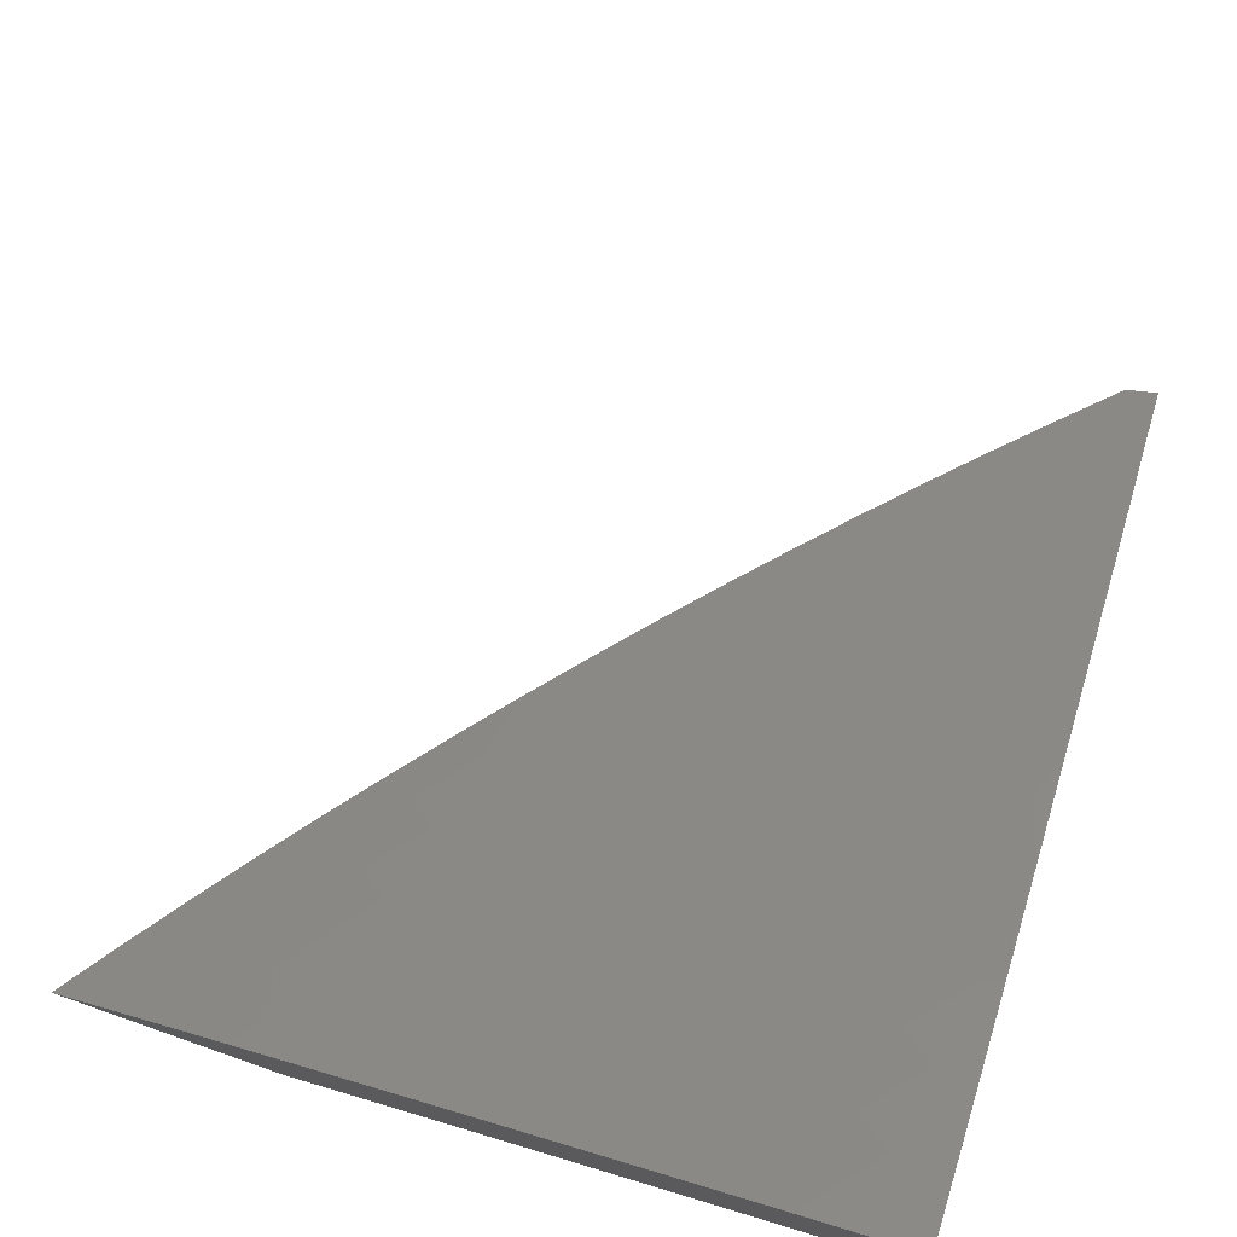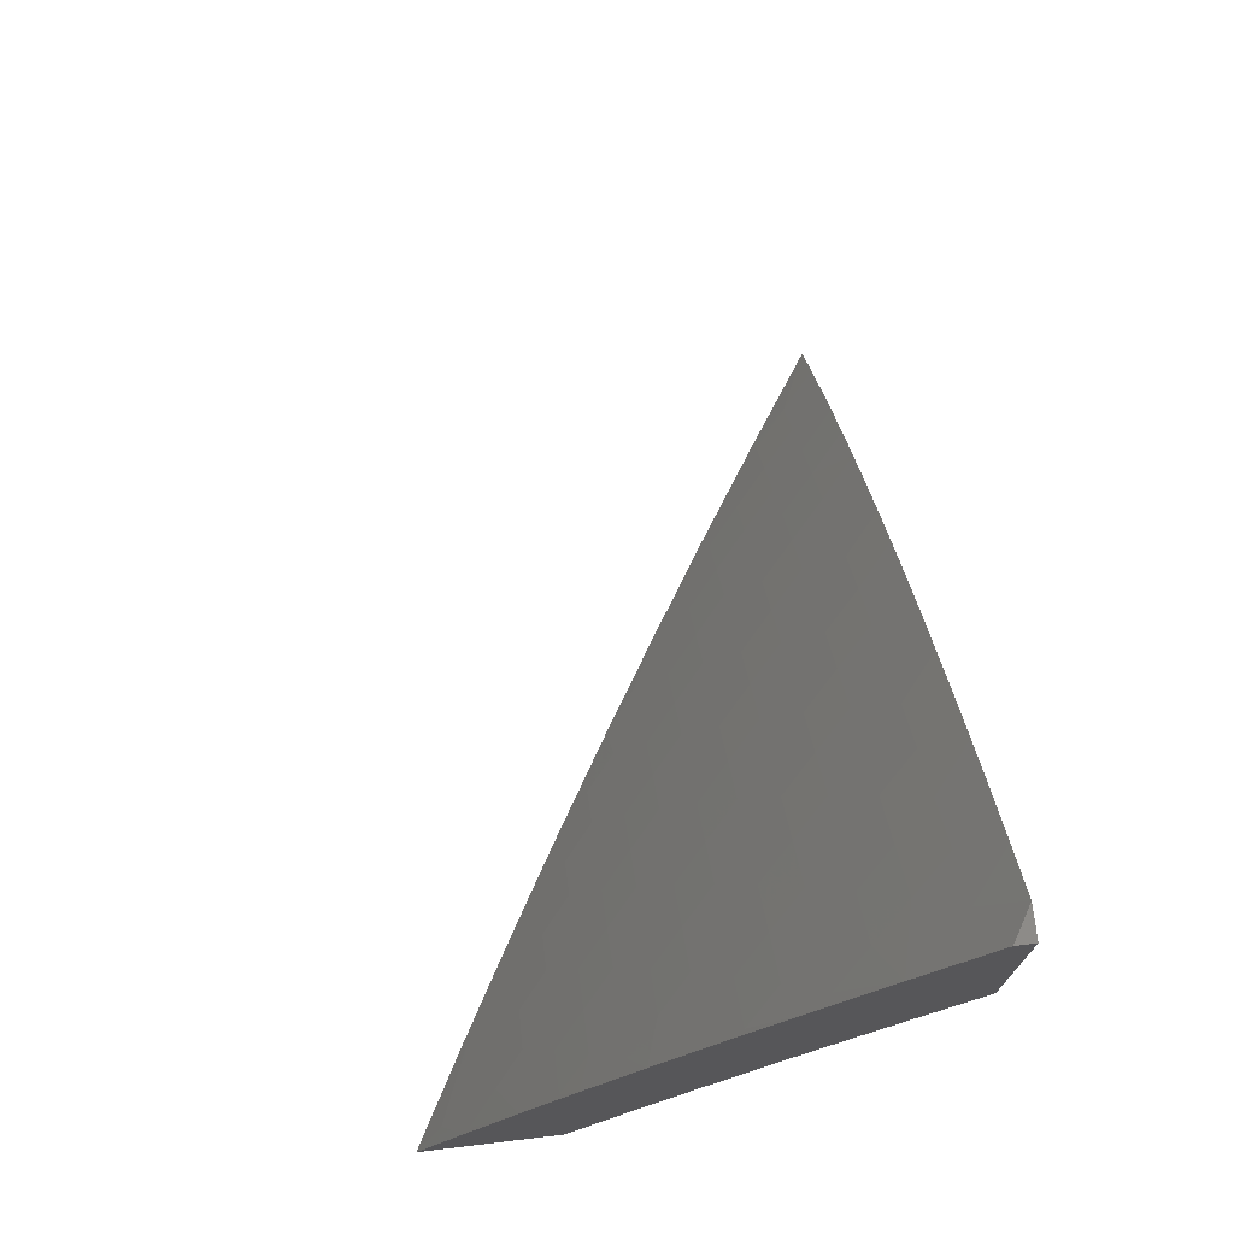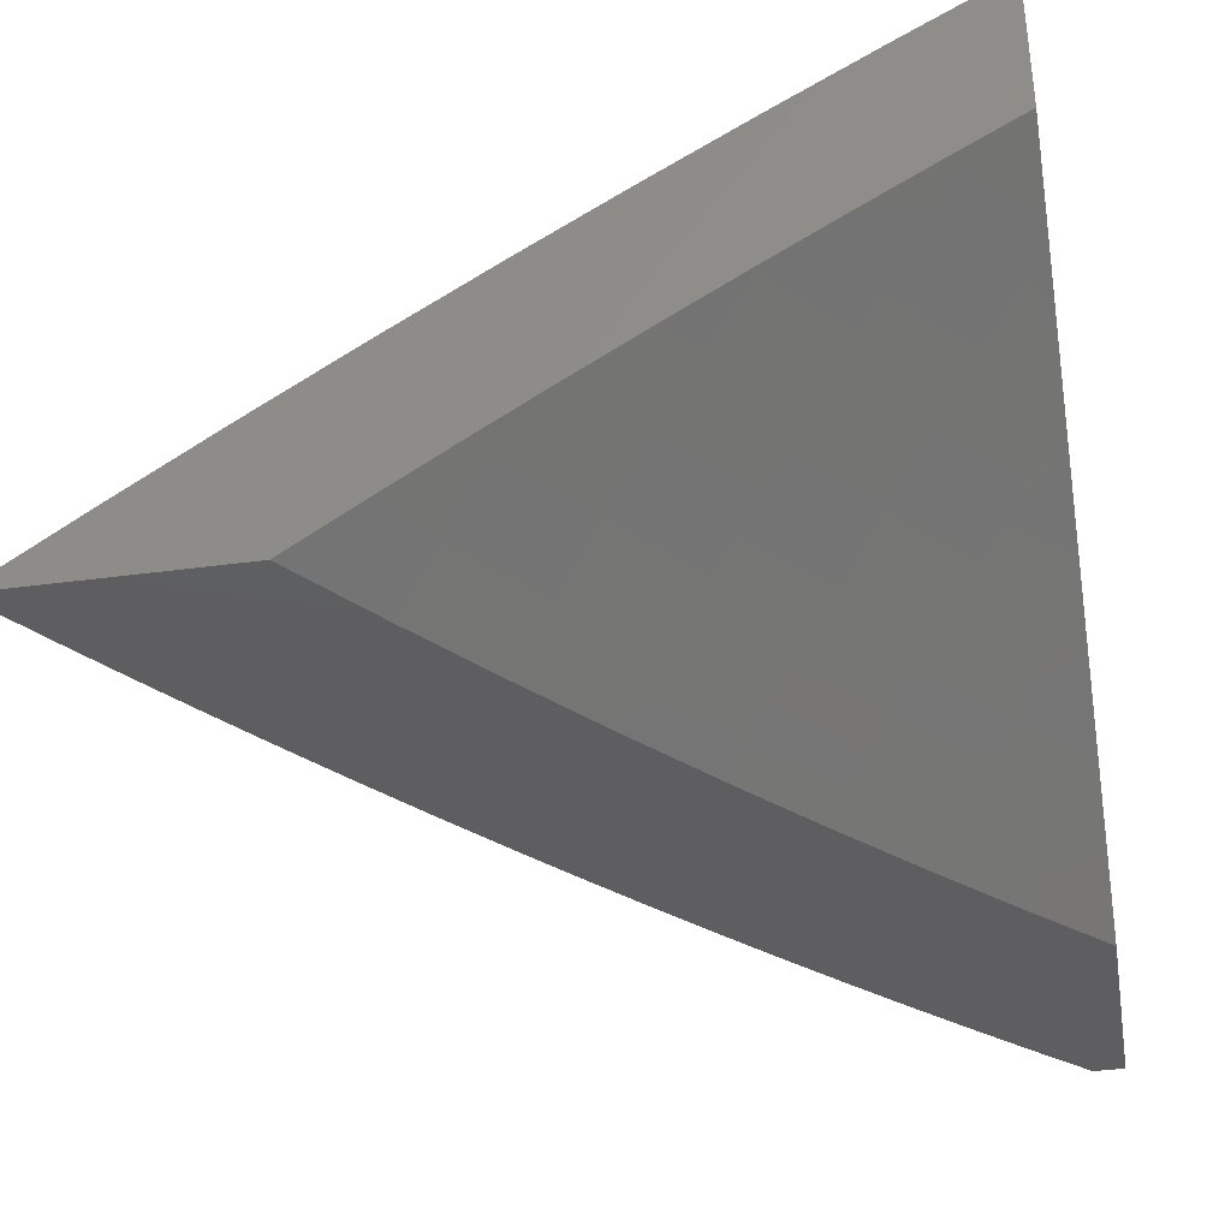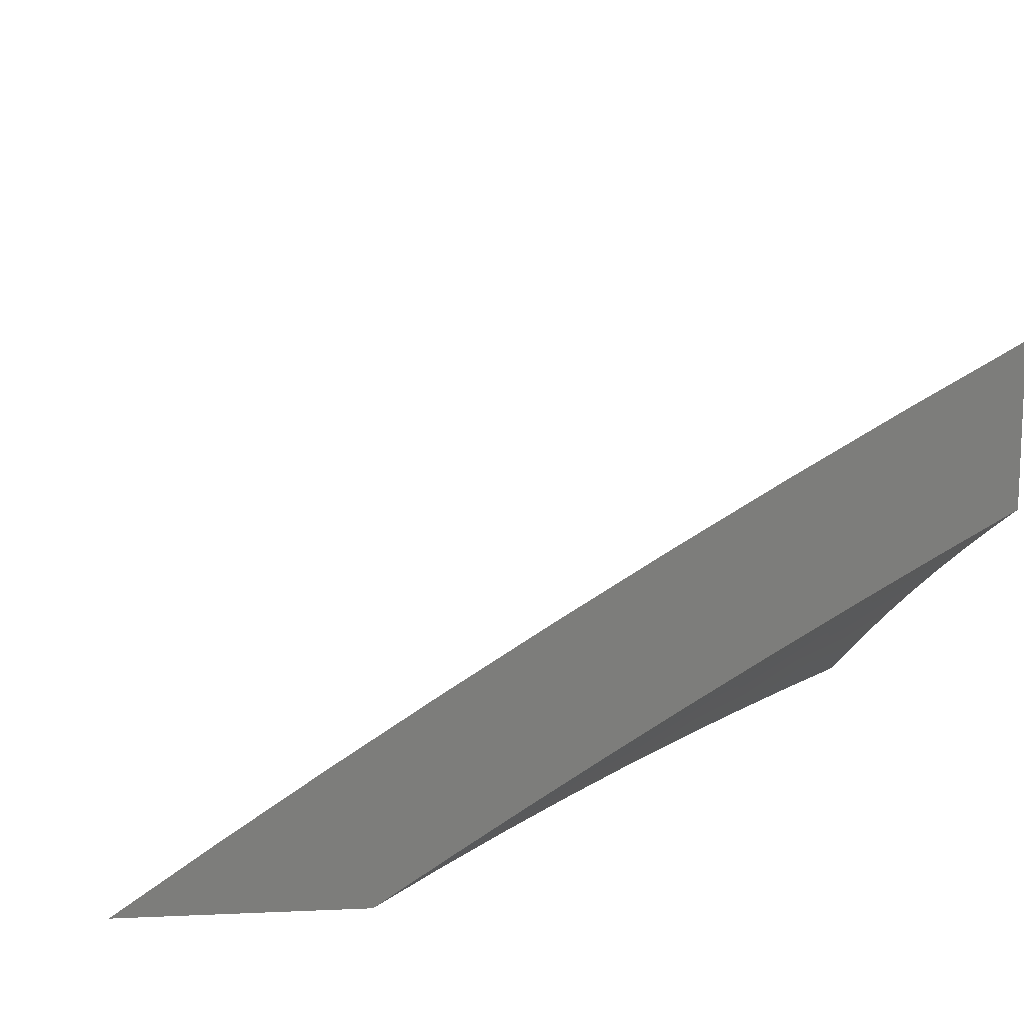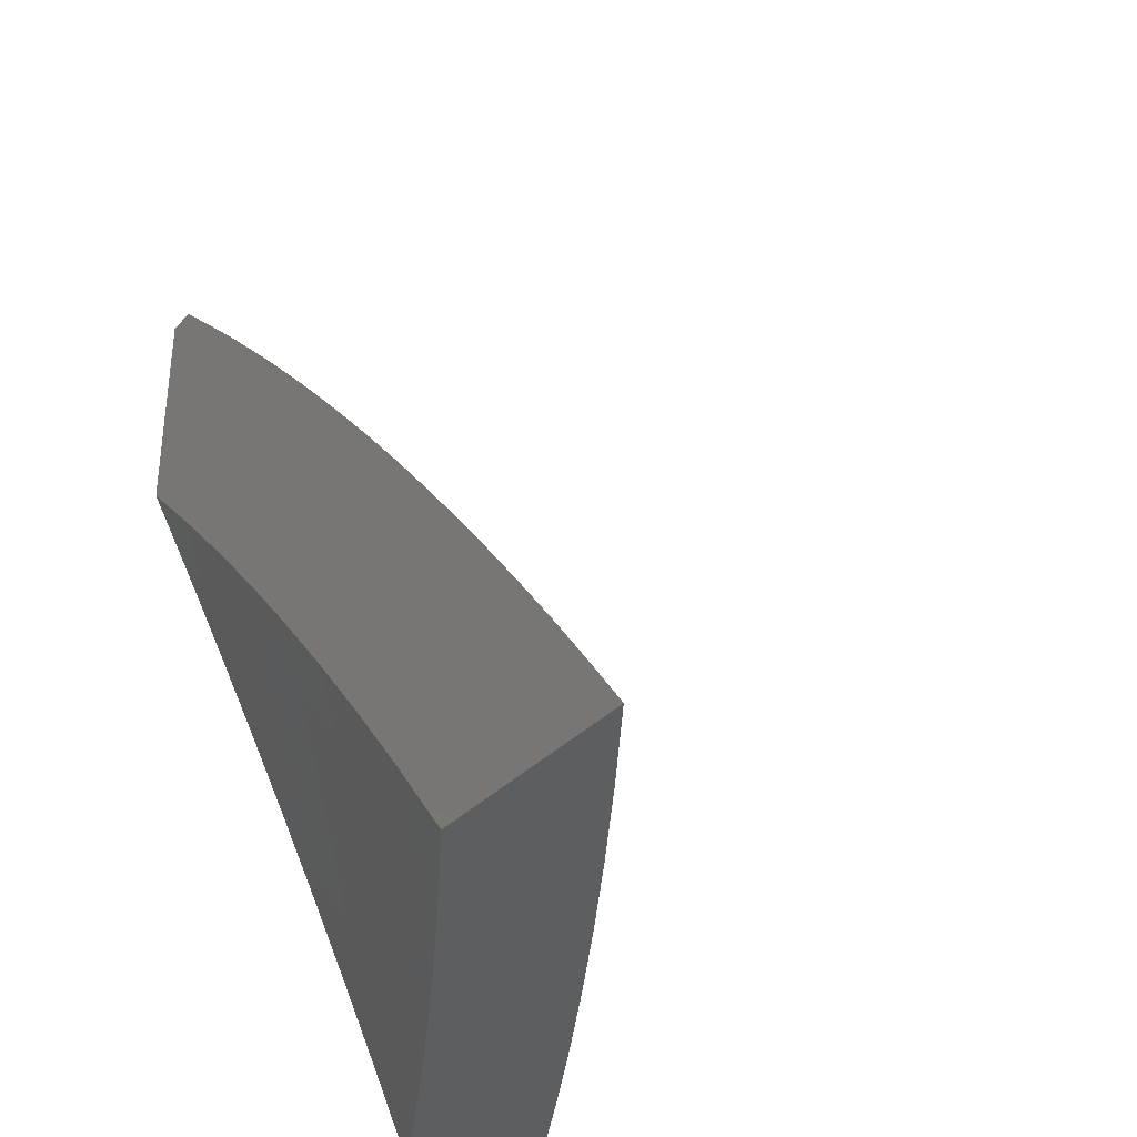
<metadata>
{"format":"stl","ext":"stl","renderer":"f3d","projection":"perspective","resolution":1024,"background":"white","views":[{"elev":74.7,"azim":19.2,"up":"+Z"},{"elev":73.8,"azim":83.2,"up":"+Y"},{"elev":-36.0,"azim":10.1,"up":"+Z"},{"elev":13.6,"azim":-5.7,"up":"+Z"},{"elev":-35.0,"azim":-126.8,"up":"+Y"}]}
</metadata>
<code>
# stl→obj: 250 verts, 496 faces
v -5 5 9.02
v -5.034 5 9
v -5.046 4.928 9.037
v -5.093 4.942 9
v -5.106 4.869 9.037
v -5.152 4.884 9
v -5.165 4.809 9.037
v -5.209 4.825 9
v -5.223 4.748 9.037
v -5.267 4.765 9
v -5.281 4.687 9.037
v -5.323 4.705 9
v -5.337 4.626 9.037
v -5.379 4.644 9
v -5.393 4.563 9.037
v -5.434 4.582 9
v -5.448 4.5 9.037
v -5.488 4.52 9
v -5.502 4.437 9.037
v -5.541 4.457 9
v -5.556 4.372 9.037
v -5.594 4.394 9
v -5.609 4.308 9.037
v -5.646 4.33 9
v -5.66 4.242 9.037
v -5.698 4.265 9
v -5.711 4.176 9.037
v -5.748 4.2 9
v -5.762 4.11 9.037
v -5.798 4.134 9
v -5.811 4.043 9.037
v -5.847 4.067 9
v -5.895 4 9
v -5.786 4 9.075
v -5.775 4.018 9.073
v -5.726 4.085 9.073
v -5.676 4.151 9.073
v -5.626 4.216 9.073
v -5.574 4.281 9.073
v -5.522 4.346 9.073
v -5.469 4.409 9.073
v -5.415 4.473 9.073
v -5.36 4.535 9.073
v -5.305 4.597 9.073
v -5.248 4.659 9.073
v -5.191 4.719 9.073
v -5.133 4.779 9.073
v -5.075 4.839 9.073
v -5.016 4.898 9.073
v -5 4.878 9.094
v -5.043 4.809 9.109
v -5.102 4.75 9.109
v -5.07 4.72 9.145
v -5.127 4.661 9.145
v -5.094 4.631 9.181
v -5.15 4.572 9.181
v -5.118 4.543 9.217
v -5.173 4.483 9.217
v -5.139 4.454 9.252
v -5.193 4.394 9.252
v -5.159 4.365 9.287
v -5.212 4.305 9.287
v -5.178 4.277 9.322
v -5.229 4.216 9.322
v -5.195 4.188 9.356
v -5.245 4.128 9.356
v -5.21 4.1 9.391
v -5.259 4.039 9.391
v -5.224 4.012 9.425
v -5.229 4 9.427
v -5.139 4.045 9.459
v -5.115 4 9.494
v -5.104 4.017 9.492
v -5.02 4.047 9.525
v -5.055 4.076 9.492
v -5 4.128 9.498
v -5.005 4.134 9.492
v -5 4.256 9.435
v -5.04 4.163 9.459
v -5.023 4.25 9.425
v -5.074 4.192 9.425
v -5.057 4.279 9.391
v -5.109 4.22 9.391
v -5.091 4.308 9.356
v -5.143 4.249 9.356
v -5.125 4.337 9.322
v -5.691 4.06 9.109
v -5.677 4 9.148
v -5.655 4.034 9.145
v -5.62 4.009 9.181
v -5.606 4.099 9.145
v -5.571 4.074 9.181
v -5.556 4.164 9.145
v -5.521 4.138 9.181
v -5.505 4.228 9.145
v -5.47 4.202 9.181
v -5.453 4.292 9.145
v -5.419 4.265 9.181
v -5.401 4.355 9.145
v -5.367 4.327 9.181
v -5.348 4.417 9.145
v -5.314 4.389 9.181
v -5.294 4.479 9.145
v -5.26 4.451 9.181
v -5.239 4.54 9.145
v -5.206 4.512 9.181
v -5.183 4.601 9.145
v -5.566 4 9.22
v -5.455 4 9.291
v -5.5 4.022 9.252
v -5.535 4.048 9.217
v -5.342 4 9.36
v -5.379 4.032 9.322
v -5.415 4.058 9.287
v -5.45 4.085 9.252
v -5.401 4.148 9.252
v -5.436 4.175 9.217
v -5.384 4.238 9.217
v -5.295 4.067 9.356
v -5.344 4.005 9.356
v -5.33 4.094 9.322
v -5.365 4.121 9.287
v -5 4 9.559
v -5.005 4.338 9.391
v -5 4.382 9.37
v -5.039 4.367 9.356
v -5.018 4.455 9.322
v -5.072 4.396 9.322
v -5.052 4.484 9.287
v -5.106 4.425 9.287
v -5.085 4.513 9.252
v -5 4.508 9.304
v -5.029 4.572 9.252
v -5 4.632 9.236
v -5.062 4.602 9.217
v -5.006 4.661 9.217
v -5.038 4.69 9.181
v -5 4.756 9.166
v -5.012 4.779 9.145
v -5.159 4.69 9.109
v -5.216 4.63 9.109
v -5.272 4.569 9.109
v -5.327 4.507 9.109
v -5.381 4.445 9.109
v -5.435 4.382 9.109
v -5.488 4.319 9.109
v -5.54 4.255 9.109
v -5.591 4.19 9.109
v -5.641 4.125 9.109
v -5.227 4.422 9.217
v -5.28 4.361 9.217
v -5.333 4.3 9.217
v -5.246 4.333 9.252
v -5.264 4.244 9.287
v -5.28 4.155 9.322
v -5.298 4.272 9.252
v -5.35 4.21 9.252
v -5.16 4.16 9.391
v -5.125 4.132 9.425
v -5.09 4.104 9.459
v -5.315 4.183 9.287
v -5.175 4.072 9.425
v -5.486 4.111 9.217
v -5.558 4 9.051
v -5.636 4 9
v -5.538 4.079 9.025
v -5.562 4.097 9
v -5.463 4.175 9.025
v -5.487 4.193 9
v -5.386 4.269 9.025
v -5.41 4.288 9
v -5.308 4.362 9.025
v -5.331 4.381 9
v -5.228 4.453 9.025
v -5.251 4.473 9
v -5.146 4.543 9.025
v -5.169 4.563 9
v -5.063 4.632 9.025
v -5.085 4.652 9
v -5 4.649 9.052
v -5 4.74 9
v -5 4.558 9.104
v -5.018 4.59 9.076
v -5.04 4.611 9.051
v -5 4.466 9.154
v -5.077 4.482 9.101
v -5.1 4.502 9.076
v -5.123 4.523 9.051
v -5 4.374 9.204
v -5.007 4.42 9.175
v -5.031 4.441 9.15
v -5.054 4.461 9.126
v -5.134 4.373 9.126
v -5.157 4.393 9.101
v -5.236 4.303 9.101
v -5.26 4.323 9.076
v -5.338 4.231 9.076
v -5.362 4.25 9.051
v -5.438 4.156 9.051
v -5 4.281 9.252
v -5.063 4.312 9.199
v -5.087 4.333 9.175
v -5.11 4.353 9.15
v -5 4.188 9.3
v -5.016 4.272 9.248
v -5.039 4.292 9.224
v -5.141 4.224 9.199
v -5.165 4.244 9.175
v -5.241 4.153 9.175
v -5.265 4.173 9.15
v -5.34 4.081 9.15
v -5.365 4.099 9.126
v -5.401 4 9.152
v -5.439 4.006 9.126
v -5.48 4 9.102
v -5.464 4.024 9.101
v -5.488 4.042 9.076
v -5.389 4.118 9.101
v -5.414 4.137 9.076
v -5.314 4.211 9.101
v -5 4.094 9.346
v -5.02 4.124 9.32
v -5.044 4.144 9.296
v -5.068 4.164 9.272
v -5.143 4.075 9.272
v -5.168 4.095 9.248
v -5.242 4 9.25
v -5.241 4.004 9.248
v -5.266 4.024 9.224
v -5.192 4.114 9.224
v -5.092 4.184 9.248
v -5.117 4.204 9.224
v -5 4 9.391
v -5.069 4.016 9.344
v -5.094 4.036 9.32
v -5.118 4.056 9.296
v -5.081 4 9.345
v -5.162 4 9.298
v -5.322 4 9.201
v -5.291 4.043 9.199
v -5.217 4.134 9.199
v -5.316 4.062 9.175
v -5.513 4.061 9.051
v -5.29 4.192 9.126
v -5.213 4.283 9.126
v -5.284 4.342 9.051
v -5.204 4.433 9.051
v -5.189 4.263 9.15
v -5.181 4.413 9.076
v -5 5 9
f 1 2 3
f 3 2 4
f 3 4 5
f 5 4 6
f 5 6 7
f 7 6 8
f 7 8 9
f 9 8 10
f 9 10 11
f 11 10 12
f 11 12 13
f 13 12 14
f 13 14 15
f 15 14 16
f 15 16 17
f 17 16 18
f 17 18 19
f 19 18 20
f 19 20 21
f 21 20 22
f 21 22 23
f 23 22 24
f 23 24 25
f 25 24 26
f 25 26 27
f 27 26 28
f 27 28 29
f 29 28 30
f 29 30 31
f 31 30 32
f 31 32 33
f 33 34 31
f 31 34 35
f 31 35 29
f 29 35 36
f 29 36 27
f 27 36 37
f 27 37 25
f 25 37 38
f 25 38 23
f 23 38 39
f 23 39 21
f 21 39 40
f 21 40 19
f 19 40 41
f 19 41 17
f 17 41 42
f 17 42 15
f 15 42 43
f 15 43 13
f 13 43 44
f 13 44 11
f 11 44 45
f 11 45 9
f 9 45 46
f 9 46 7
f 7 46 47
f 7 47 5
f 5 47 48
f 5 48 3
f 3 48 49
f 3 49 1
f 1 49 50
f 50 49 48
f 50 48 51
f 51 48 52
f 51 52 53
f 53 52 54
f 53 54 55
f 55 54 56
f 55 56 57
f 57 56 58
f 57 58 59
f 59 58 60
f 59 60 61
f 61 60 62
f 61 62 63
f 63 62 64
f 63 64 65
f 65 64 66
f 65 66 67
f 67 66 68
f 67 68 69
f 69 68 70
f 69 70 71
f 71 70 72
f 71 72 73
f 73 72 74
f 73 74 75
f 75 74 76
f 75 76 77
f 77 76 78
f 77 78 79
f 79 78 80
f 79 80 81
f 81 80 82
f 81 82 83
f 83 82 84
f 83 84 85
f 85 84 86
f 85 86 63
f 63 86 61
f 35 34 87
f 87 34 88
f 87 88 89
f 89 88 90
f 89 90 91
f 91 90 92
f 91 92 93
f 93 92 94
f 93 94 95
f 95 94 96
f 95 96 97
f 97 96 98
f 97 98 99
f 99 98 100
f 99 100 101
f 101 100 102
f 101 102 103
f 103 102 104
f 103 104 105
f 105 104 106
f 105 106 107
f 107 106 56
f 107 56 54
f 88 108 90
f 90 108 92
f 109 110 108
f 108 110 111
f 108 111 92
f 92 111 94
f 112 113 109
f 109 113 114
f 109 114 115
f 115 114 116
f 115 116 117
f 117 116 118
f 117 118 98
f 98 118 100
f 70 68 112
f 112 68 119
f 112 119 120
f 120 119 121
f 120 121 113
f 113 121 122
f 113 122 114
f 114 122 116
f 72 123 74
f 74 123 76
f 80 78 124
f 124 78 125
f 124 125 126
f 126 125 127
f 126 127 128
f 128 127 129
f 128 129 130
f 130 129 131
f 130 131 59
f 59 131 57
f 125 132 127
f 127 132 129
f 129 132 133
f 133 132 134
f 133 134 135
f 135 134 136
f 135 136 137
f 137 136 138
f 137 138 53
f 53 138 139
f 53 139 51
f 51 139 50
f 134 138 136
f 138 50 139
f 52 48 47
f 52 47 140
f 140 47 46
f 140 46 141
f 141 46 45
f 141 45 142
f 142 45 44
f 142 44 143
f 143 44 43
f 143 43 144
f 144 43 42
f 144 42 145
f 145 42 41
f 145 41 146
f 146 41 40
f 146 40 147
f 147 40 39
f 147 39 148
f 148 39 38
f 148 38 149
f 149 38 37
f 149 37 87
f 87 37 36
f 87 36 35
f 135 137 55
f 55 137 53
f 107 54 140
f 140 54 52
f 107 140 141
f 55 57 135
f 135 57 131
f 135 131 133
f 133 131 129
f 105 107 141
f 105 141 142
f 58 56 106
f 103 105 142
f 103 142 143
f 58 106 150
f 150 106 104
f 150 104 151
f 151 104 102
f 151 102 152
f 152 102 100
f 152 100 118
f 59 61 130
f 130 61 86
f 130 86 128
f 128 86 84
f 128 84 126
f 126 84 82
f 126 82 124
f 124 82 80
f 101 103 143
f 101 143 144
f 58 150 60
f 60 150 153
f 60 153 62
f 62 153 154
f 62 154 64
f 64 154 155
f 64 155 66
f 66 155 119
f 66 119 68
f 153 150 151
f 99 101 144
f 99 144 145
f 153 151 156
f 156 151 152
f 156 152 157
f 157 152 118
f 157 118 116
f 63 65 85
f 85 65 158
f 85 158 83
f 83 158 159
f 83 159 81
f 81 159 160
f 81 160 79
f 79 160 75
f 79 75 77
f 97 99 145
f 97 145 146
f 153 156 154
f 154 156 161
f 154 161 155
f 155 161 121
f 155 121 119
f 161 156 157
f 65 67 158
f 158 67 162
f 158 162 159
f 159 162 71
f 159 71 160
f 160 71 73
f 160 73 75
f 95 97 146
f 95 146 147
f 117 98 96
f 116 122 157
f 157 122 161
f 122 121 161
f 69 71 162
f 162 67 69
f 93 95 147
f 93 147 148
f 117 96 163
f 163 96 94
f 163 94 111
f 91 93 148
f 91 148 149
f 117 163 115
f 115 163 110
f 115 110 109
f 110 163 111
f 112 120 113
f 89 91 149
f 89 149 87
f 164 165 166
f 166 165 167
f 166 167 168
f 168 167 169
f 168 169 170
f 170 169 171
f 170 171 172
f 172 171 173
f 172 173 174
f 174 173 175
f 174 175 176
f 176 175 177
f 176 177 178
f 178 177 179
f 178 179 180
f 180 179 181
f 182 183 180
f 180 183 184
f 180 184 178
f 178 184 176
f 185 186 182
f 182 186 187
f 182 187 183
f 183 187 188
f 183 188 184
f 184 188 176
f 189 190 185
f 185 190 191
f 185 191 192
f 192 191 193
f 192 193 194
f 194 193 195
f 194 195 196
f 196 195 197
f 196 197 198
f 198 197 199
f 198 199 168
f 168 199 166
f 200 201 189
f 189 201 202
f 189 202 190
f 190 202 203
f 190 203 191
f 191 203 193
f 204 205 200
f 200 205 206
f 200 206 201
f 201 206 207
f 201 207 208
f 208 207 209
f 208 209 210
f 210 209 211
f 210 211 212
f 212 211 213
f 212 213 214
f 214 213 215
f 214 215 216
f 216 215 217
f 216 217 218
f 218 217 219
f 218 219 220
f 220 219 197
f 220 197 195
f 221 222 204
f 204 222 223
f 204 223 224
f 224 223 225
f 224 225 226
f 226 225 227
f 226 227 228
f 228 227 229
f 228 229 226
f 226 229 230
f 226 230 231
f 231 230 232
f 231 232 205
f 205 232 206
f 233 234 221
f 221 234 235
f 221 235 222
f 222 235 236
f 222 236 223
f 223 236 225
f 233 237 234
f 234 237 235
f 237 238 235
f 235 238 236
f 236 238 225
f 225 238 227
f 227 239 229
f 229 239 240
f 229 240 230
f 230 240 241
f 230 241 232
f 232 241 207
f 232 207 206
f 240 239 242
f 242 239 213
f 242 213 211
f 215 164 217
f 217 164 243
f 217 243 219
f 219 243 199
f 219 199 197
f 243 164 166
f 199 243 166
f 212 214 216
f 212 216 218
f 198 168 170
f 212 218 244
f 244 218 220
f 244 220 245
f 245 220 195
f 245 195 193
f 241 240 242
f 241 242 209
f 209 242 211
f 198 170 246
f 246 170 172
f 246 172 247
f 247 172 174
f 247 174 188
f 188 174 176
f 212 244 210
f 210 244 248
f 210 248 208
f 208 248 202
f 208 202 201
f 248 244 245
f 207 241 209
f 224 226 231
f 198 246 196
f 196 246 249
f 196 249 194
f 194 249 186
f 194 186 192
f 192 186 185
f 249 246 247
f 193 203 245
f 245 203 248
f 203 202 248
f 204 224 231
f 204 231 205
f 188 187 247
f 247 187 249
f 187 186 249
f 123 72 233
f 233 72 70
f 233 70 237
f 237 70 238
f 238 70 112
f 238 112 227
f 227 112 109
f 227 109 239
f 239 109 213
f 213 109 108
f 213 108 215
f 215 108 88
f 215 88 164
f 164 88 34
f 164 34 165
f 165 34 33
f 33 32 165
f 165 32 30
f 165 30 28
f 165 28 167
f 167 28 26
f 167 26 169
f 169 26 24
f 169 24 22
f 169 22 171
f 171 22 20
f 171 20 173
f 173 20 18
f 173 18 16
f 173 16 175
f 175 16 14
f 175 14 12
f 175 12 177
f 177 12 10
f 177 10 179
f 179 10 8
f 179 8 6
f 179 6 181
f 181 6 4
f 181 4 250
f 250 4 2
f 2 1 250
f 250 1 181
f 181 1 50
f 181 50 180
f 180 50 138
f 180 138 182
f 182 138 134
f 182 134 185
f 185 134 189
f 189 134 132
f 189 132 200
f 200 132 125
f 200 125 204
f 204 125 78
f 204 78 221
f 221 78 233
f 233 78 76
f 233 76 123

</code>
